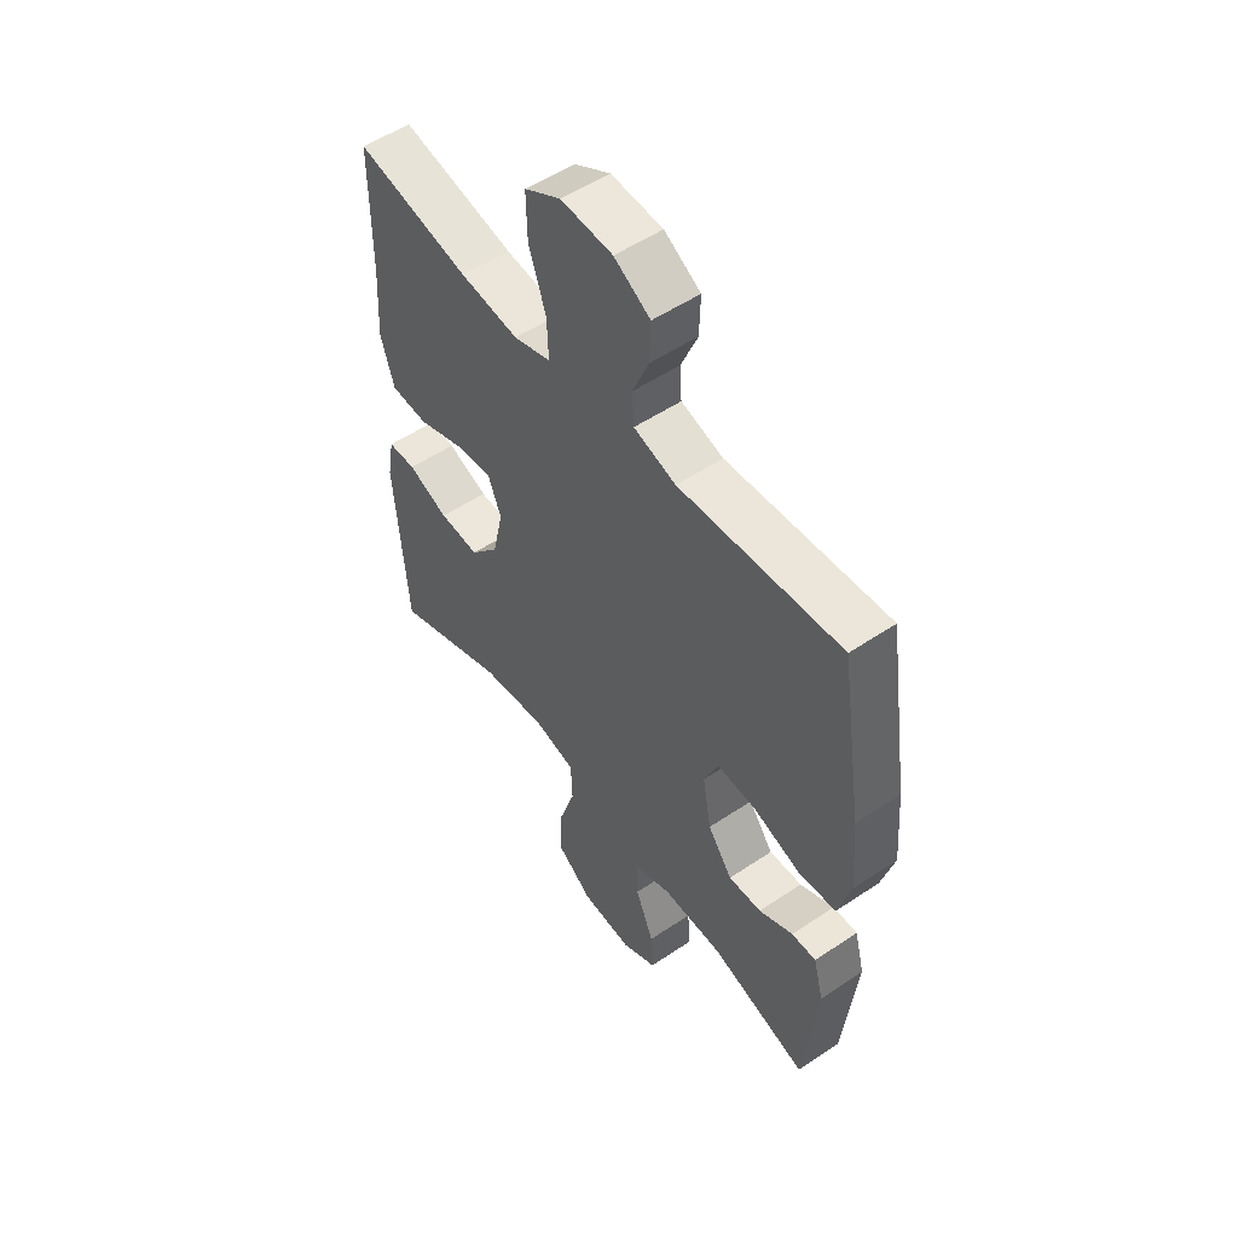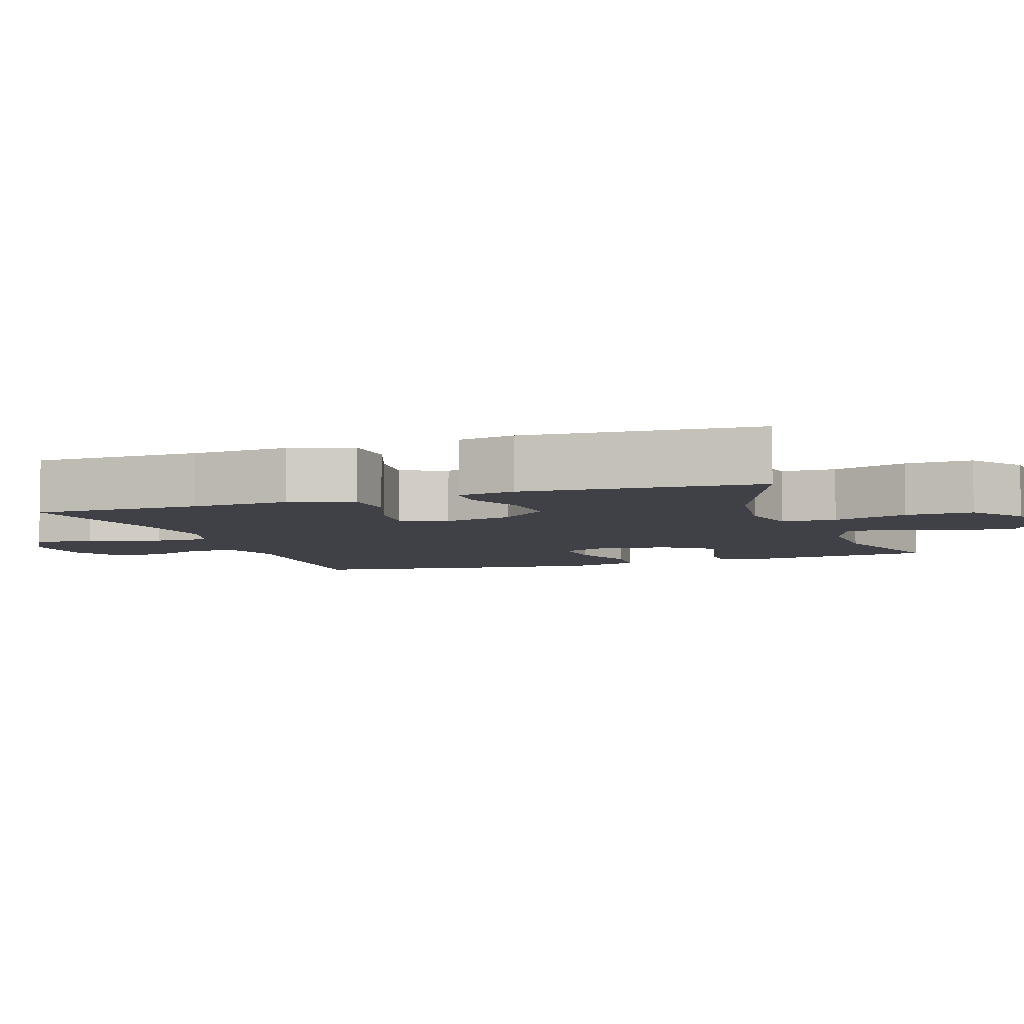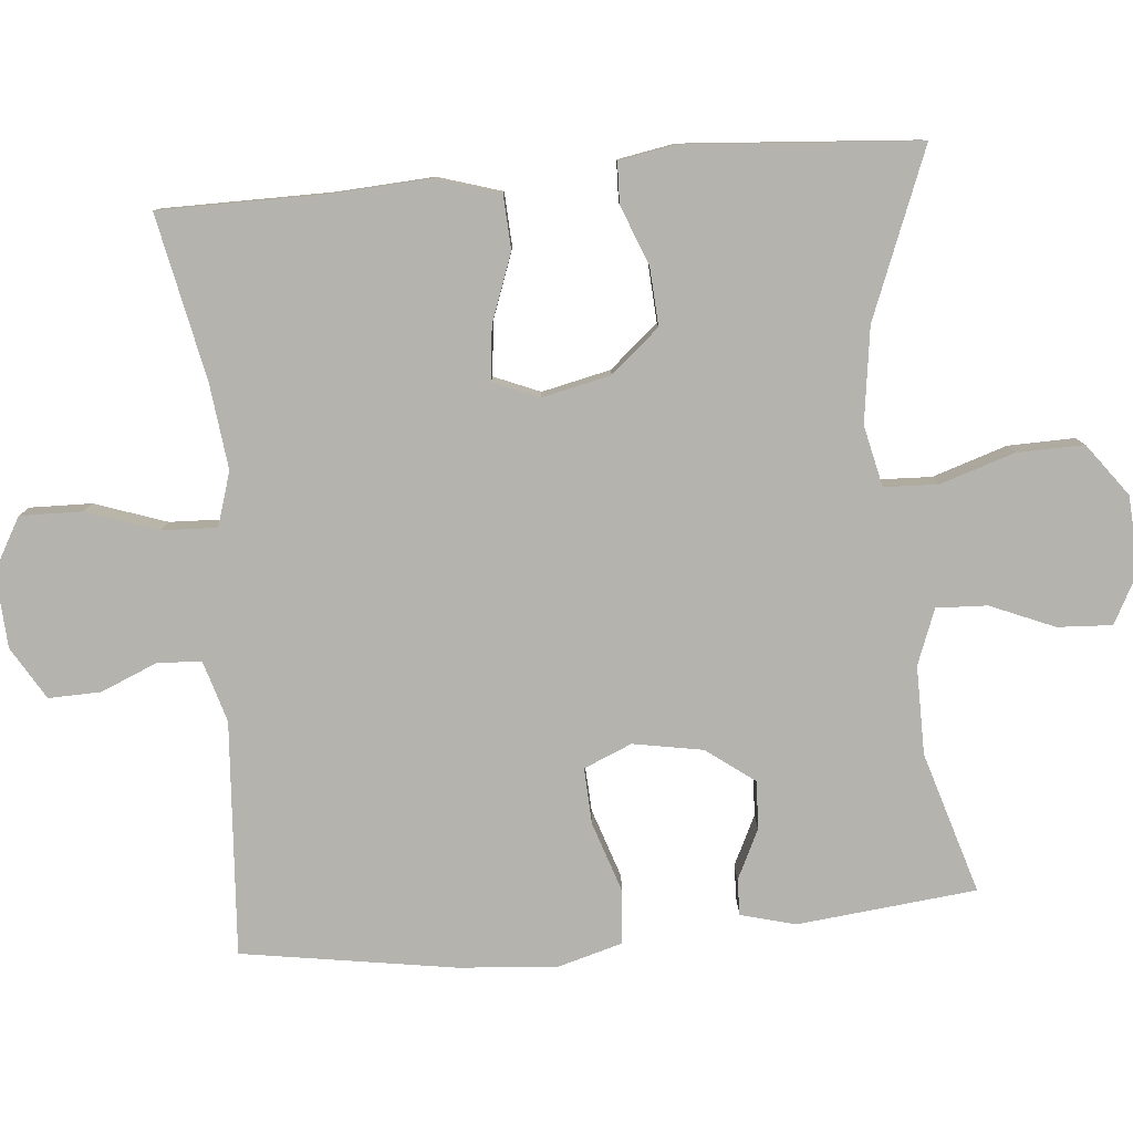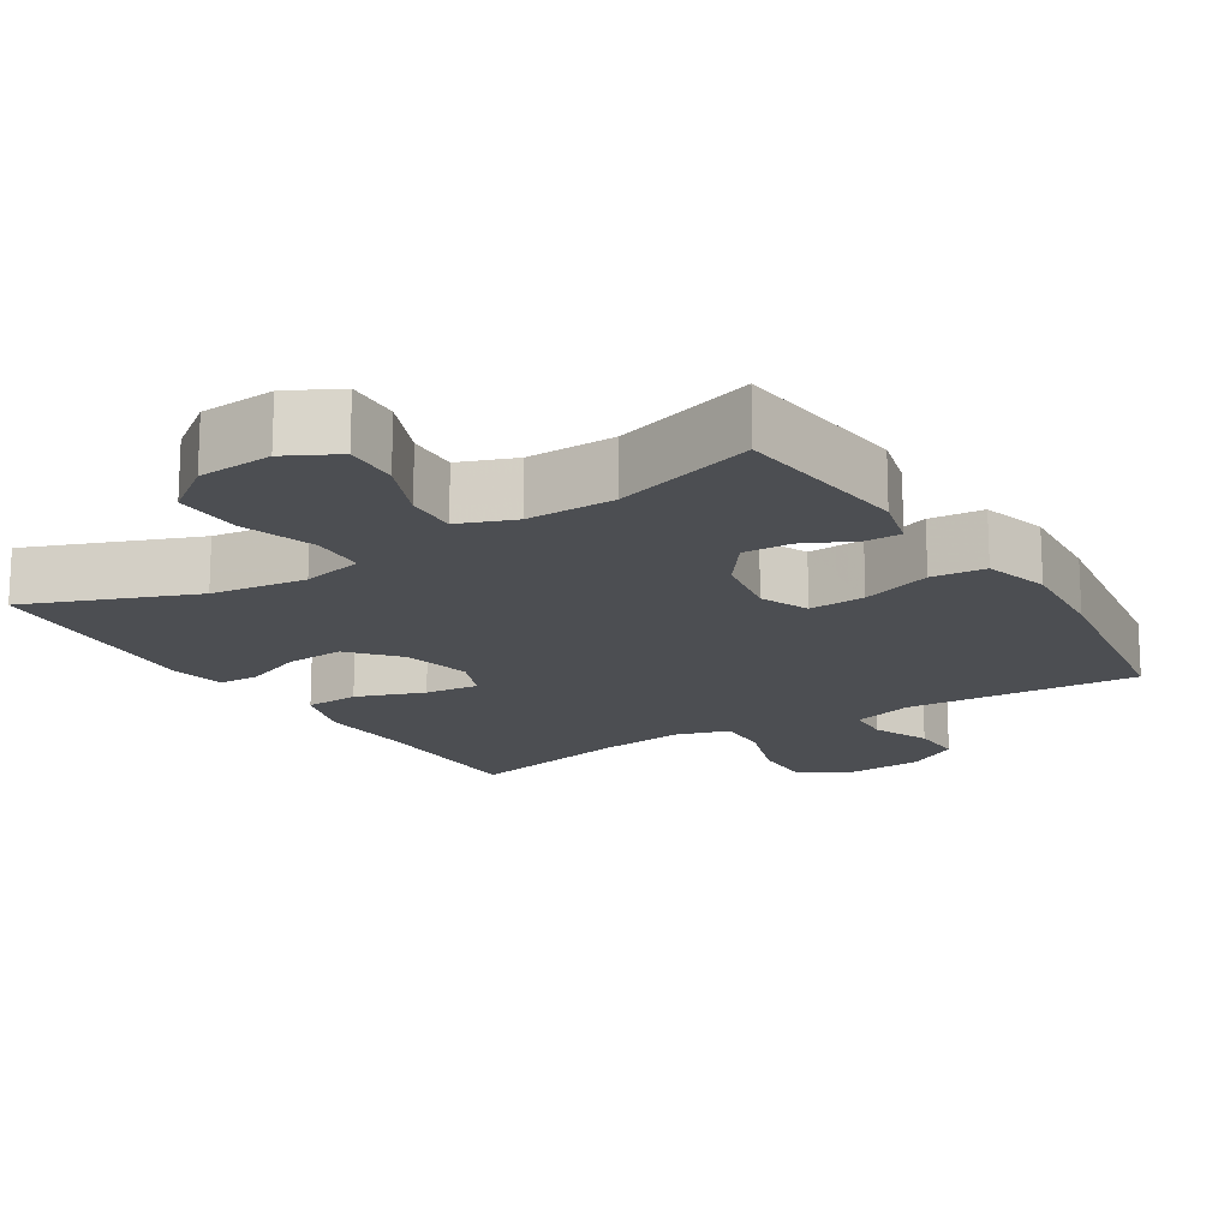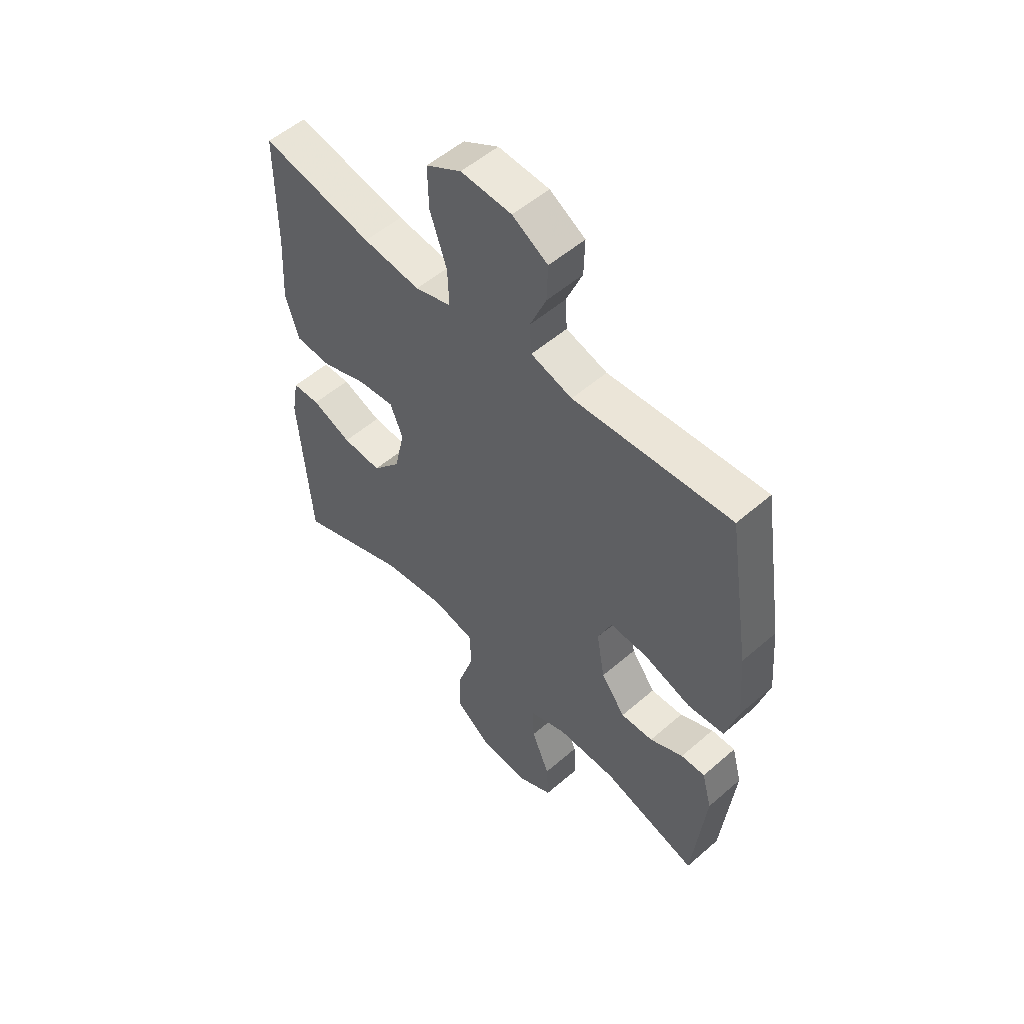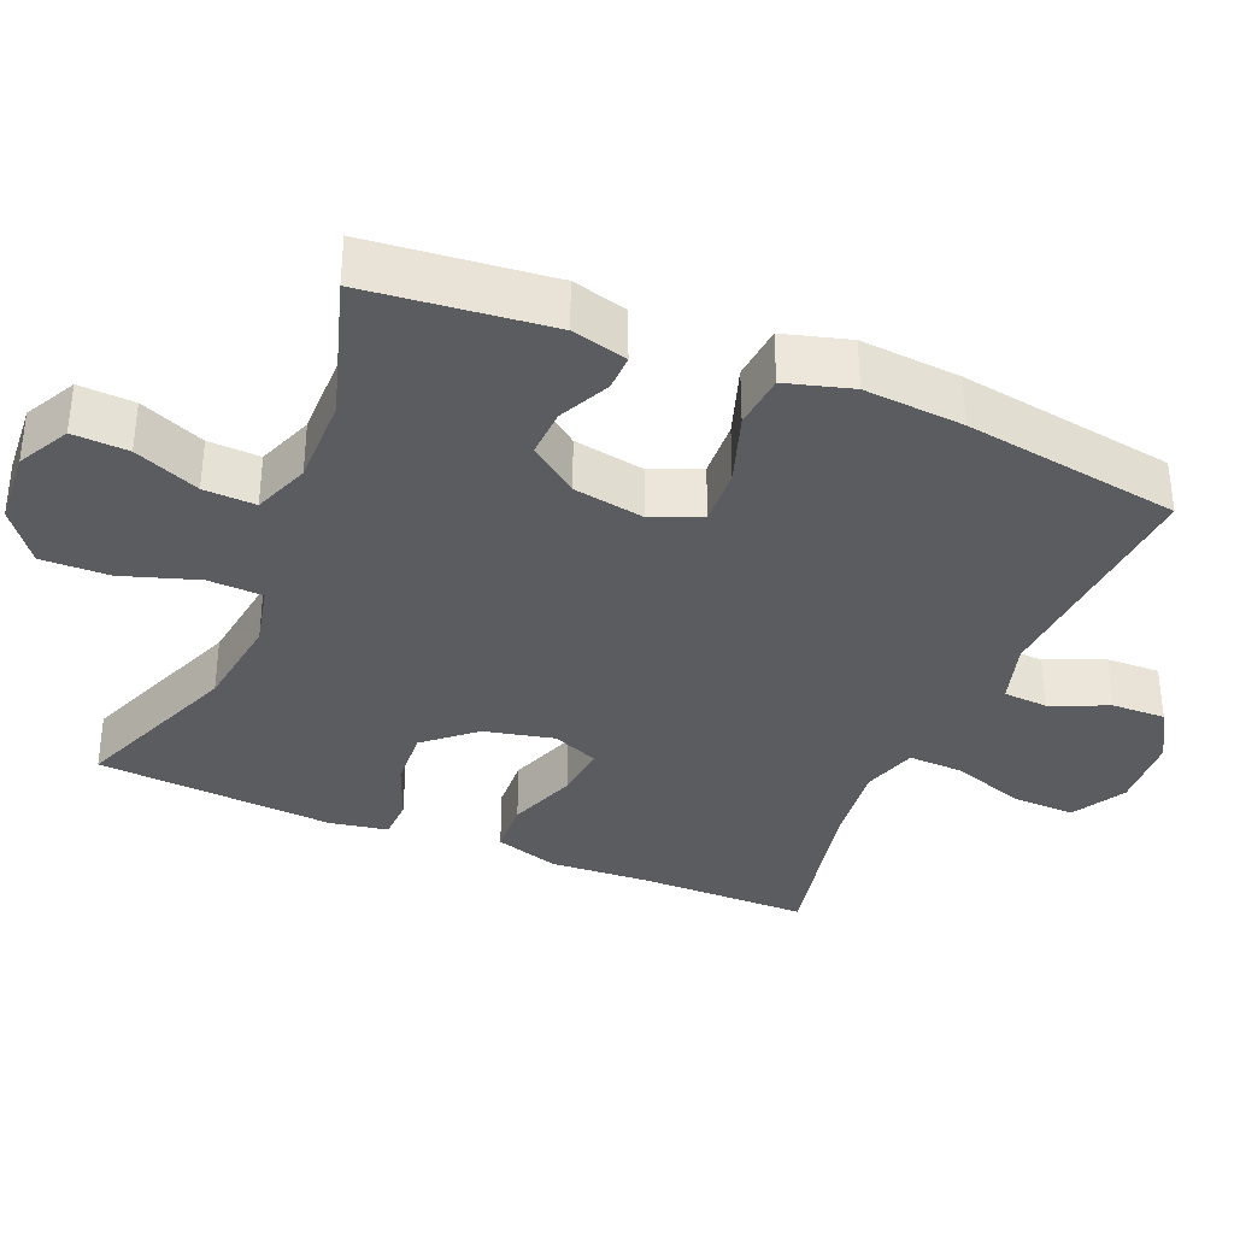
<metadata>
{"format":"obj","ext":"obj","renderer":"f3d","projection":"perspective","resolution":1024,"background":"white","views":[{"elev":53.2,"azim":-125.8,"up":"+Z"},{"elev":-6.0,"azim":109.2,"up":"+Y"},{"elev":-80.0,"azim":95.1,"up":"+Y"},{"elev":-16.7,"azim":-147.8,"up":"+Y"},{"elev":53.6,"azim":-132.8,"up":"+Z"},{"elev":-35.3,"azim":-112.6,"up":"+Y"}]}
</metadata>
<code>
v -0.5 0.07 0.5
v -0.179 0.07 0.478
v -0.095 0.07 0.503
v -0.091 0.07 0.563
v -0.124 0.07 0.641
v -0.126 0.07 0.713
v -0.054 0.07 0.756
v 0.049 0.07 0.762
v 0.121 0.07 0.721
v 0.119 0.07 0.636
v 0.085 0.07 0.537
v 0.082 0.07 0.462
v 0.156 0.07 0.439
v 0.273 0.07 0.453
v 0.5 0.07 0.5
v 0.501 0.07 0.27
v 0.509 0.07 0.136
v 0.482 0.07 0.049
v 0.408 0.07 0.045
v 0.315 0.07 0.079
v 0.241 0.07 0.087
v 0.215 0.07 0.024
v 0.236 0.07 -0.07
v 0.293 0.07 -0.136
v 0.373 0.07 -0.131
v 0.454 0.07 -0.099
v 0.51 0.07 -0.101
v 0.524 0.07 -0.179
v 0.5 0.07 -0.5
v 0.272 0.07 -0.41
v 0.142 0.07 -0.392
v 0.058 0.07 -0.411
v 0.055 0.07 -0.485
v 0.088 0.07 -0.587
v 0.09 0.07 -0.679
v 0.019 0.07 -0.732
v -0.083 0.07 -0.739
v -0.153 0.07 -0.702
v -0.149 0.07 -0.627
v -0.112 0.07 -0.539
v -0.109 0.07 -0.469
v -0.185 0.07 -0.44
v -0.306 0.07 -0.441
v -0.5 0.07 -0.5
v -0.526 0.07 -0.254
v -0.506 0.07 -0.179
v -0.457 0.07 -0.18
v -0.389 0.07 -0.213
v -0.323 0.07 -0.216
v -0.274 0.07 -0.15
v -0.257 0.07 -0.054
v -0.285 0.07 0.012
v -0.362 0.07 0.008
v -0.458 0.07 -0.024
v -0.532 0.07 -0.017
v -0.557 0.07 0.072
v -0.546 0.07 0.207
v -0.5 0 0.5
v -0.179 0 0.478
v -0.095 0 0.503
v -0.091 0 0.563
v -0.124 0 0.641
v -0.126 0 0.713
v -0.054 0 0.756
v 0.049 0 0.762
v 0.121 0 0.721
v 0.119 0 0.636
v 0.085 0 0.537
v 0.082 0 0.462
v 0.156 0 0.439
v 0.273 0 0.453
v 0.5 0 0.5
v 0.501 0 0.27
v 0.509 0 0.136
v 0.482 0 0.049
v 0.408 0 0.045
v 0.315 0 0.079
v 0.241 0 0.087
v 0.215 0 0.024
v 0.236 0 -0.07
v 0.293 0 -0.136
v 0.373 0 -0.131
v 0.454 0 -0.099
v 0.51 0 -0.101
v 0.524 0 -0.179
v 0.5 0 -0.5
v 0.272 0 -0.41
v 0.142 0 -0.392
v 0.058 0 -0.411
v 0.055 0 -0.485
v 0.088 0 -0.587
v 0.09 0 -0.679
v 0.019 0 -0.732
v -0.083 0 -0.739
v -0.153 0 -0.702
v -0.149 0 -0.627
v -0.112 0 -0.539
v -0.109 0 -0.469
v -0.185 0 -0.44
v -0.306 0 -0.441
v -0.5 0 -0.5
v -0.526 0 -0.254
v -0.506 0 -0.179
v -0.457 0 -0.18
v -0.389 0 -0.213
v -0.323 0 -0.216
v -0.274 0 -0.15
v -0.257 0 -0.054
v -0.285 0 0.012
v -0.362 0 0.008
v -0.458 0 -0.024
v -0.532 0 -0.017
v -0.557 0 0.072
v -0.546 0 0.207
f 56 57 1 2
f 53 54 55 56
f 52 53 56 2
f 51 52 2 3
f 50 51 3
f 45 46 47 48
f 43 44 45 48
f 42 43 48 49
f 41 42 49 50
f 37 38 39 40
f 37 40 41
f 36 37 41
f 33 34 35 36
f 32 33 36 41
f 27 28 29 30
f 25 26 27 30
f 24 25 30 31
f 23 24 31 32
f 17 18 19 20
f 16 17 20 21
f 14 15 16 21
f 13 14 21 22
f 8 9 10 11
f 8 11 12
f 7 8 12
f 4 5 6 7
f 3 4 7 12
f 22 23 32 41
f 13 22 41 50
f 3 12 13 50
f 59 58 114 113
f 113 112 111 110
f 59 113 110 109
f 60 59 109 108
f 60 108 107
f 105 104 103 102
f 105 102 101 100
f 106 105 100 99
f 107 106 99 98
f 97 96 95 94
f 98 97 94
f 98 94 93
f 93 92 91 90
f 98 93 90 89
f 87 86 85 84
f 87 84 83 82
f 88 87 82 81
f 89 88 81 80
f 77 76 75 74
f 78 77 74 73
f 78 73 72 71
f 79 78 71 70
f 68 67 66 65
f 69 68 65
f 69 65 64
f 64 63 62 61
f 69 64 61 60
f 98 89 80 79
f 107 98 79 70
f 107 70 69 60
f 1 58 59 2
f 2 59 60 3
f 3 60 61 4
f 4 61 62 5
f 5 62 63 6
f 6 63 64 7
f 7 64 65 8
f 8 65 66 9
f 9 66 67 10
f 10 67 68 11
f 11 68 69 12
f 12 69 70 13
f 13 70 71 14
f 14 71 72 15
f 15 72 73 16
f 16 73 74 17
f 17 74 75 18
f 18 75 76 19
f 19 76 77 20
f 20 77 78 21
f 21 78 79 22
f 22 79 80 23
f 23 80 81 24
f 24 81 82 25
f 25 82 83 26
f 26 83 84 27
f 27 84 85 28
f 28 85 86 29
f 29 86 87 30
f 30 87 88 31
f 31 88 89 32
f 32 89 90 33
f 33 90 91 34
f 34 91 92 35
f 35 92 93 36
f 36 93 94 37
f 37 94 95 38
f 38 95 96 39
f 39 96 97 40
f 40 97 98 41
f 41 98 99 42
f 42 99 100 43
f 43 100 101 44
f 44 101 102 45
f 45 102 103 46
f 46 103 104 47
f 47 104 105 48
f 48 105 106 49
f 49 106 107 50
f 50 107 108 51
f 51 108 109 52
f 52 109 110 53
f 53 110 111 54
f 54 111 112 55
f 55 112 113 56
f 56 113 114 57
f 57 114 58 1

</code>
